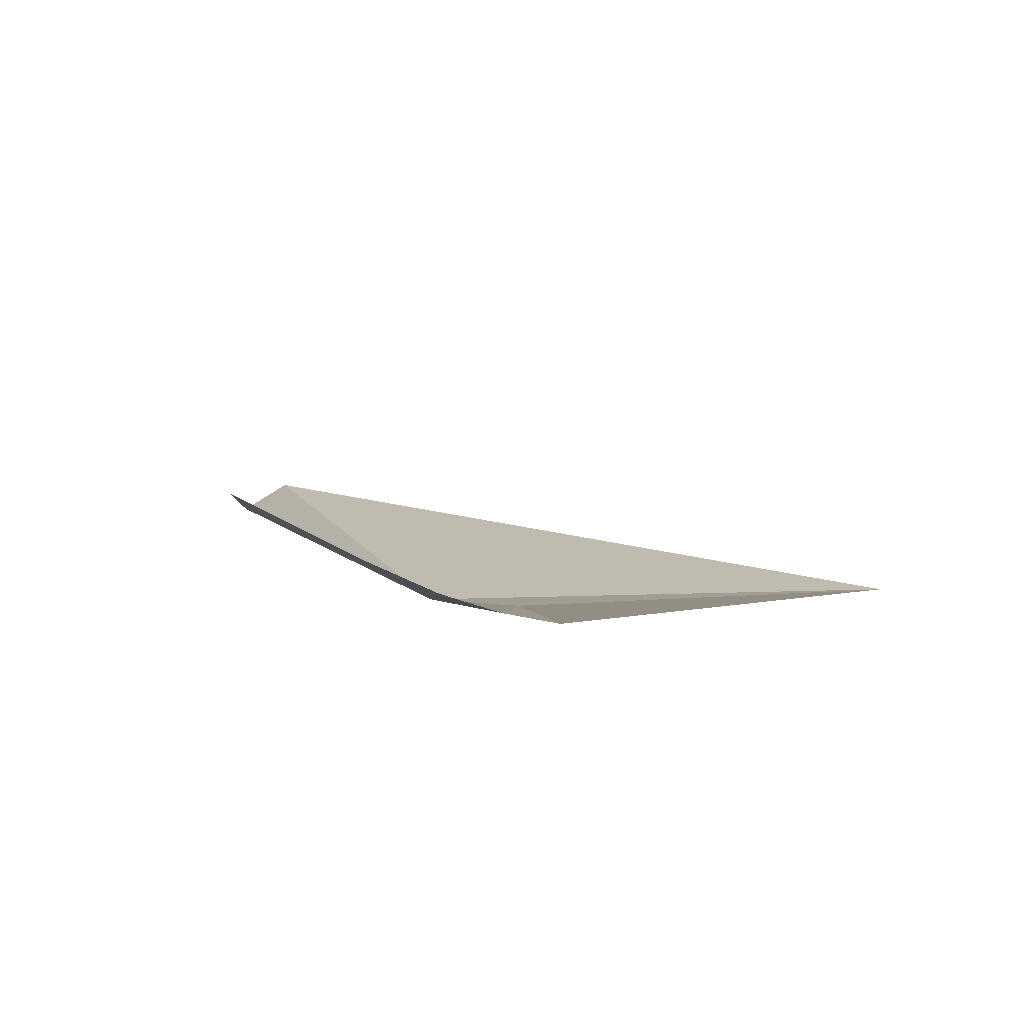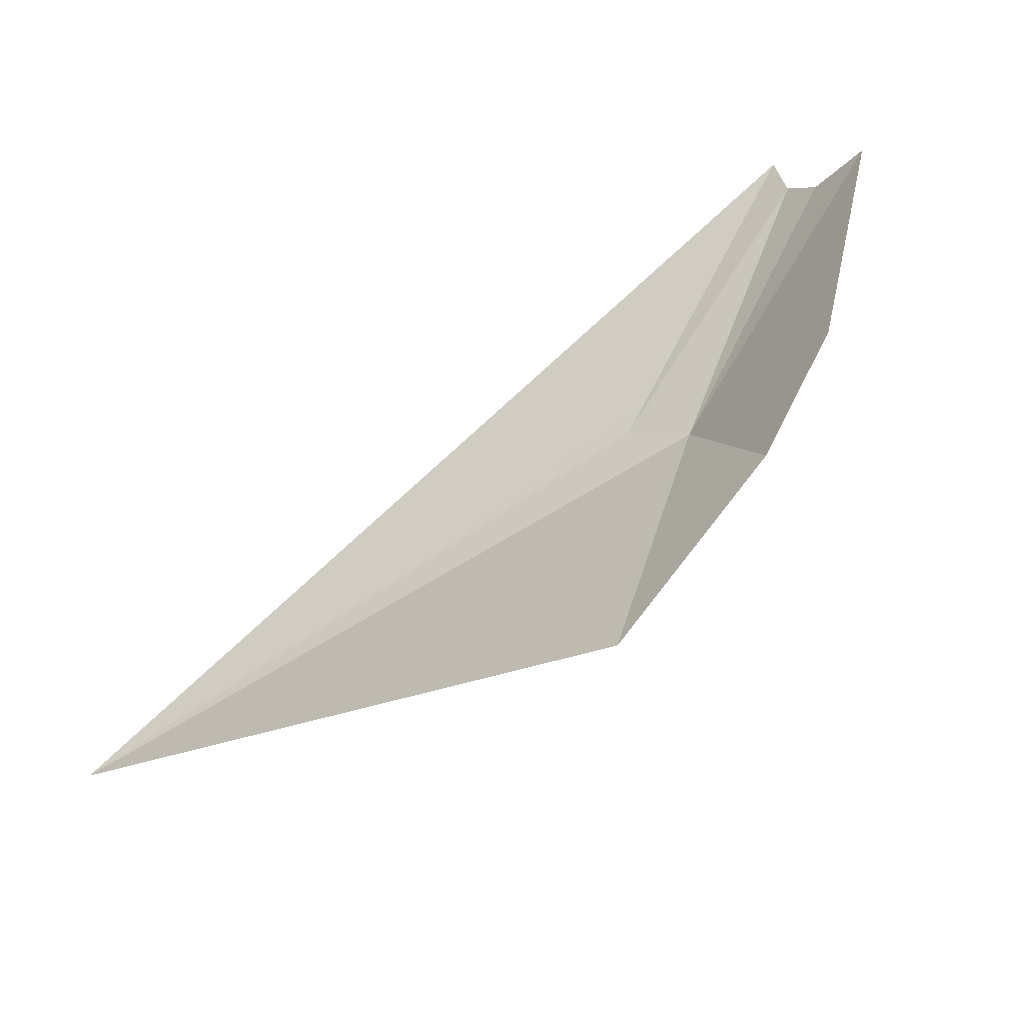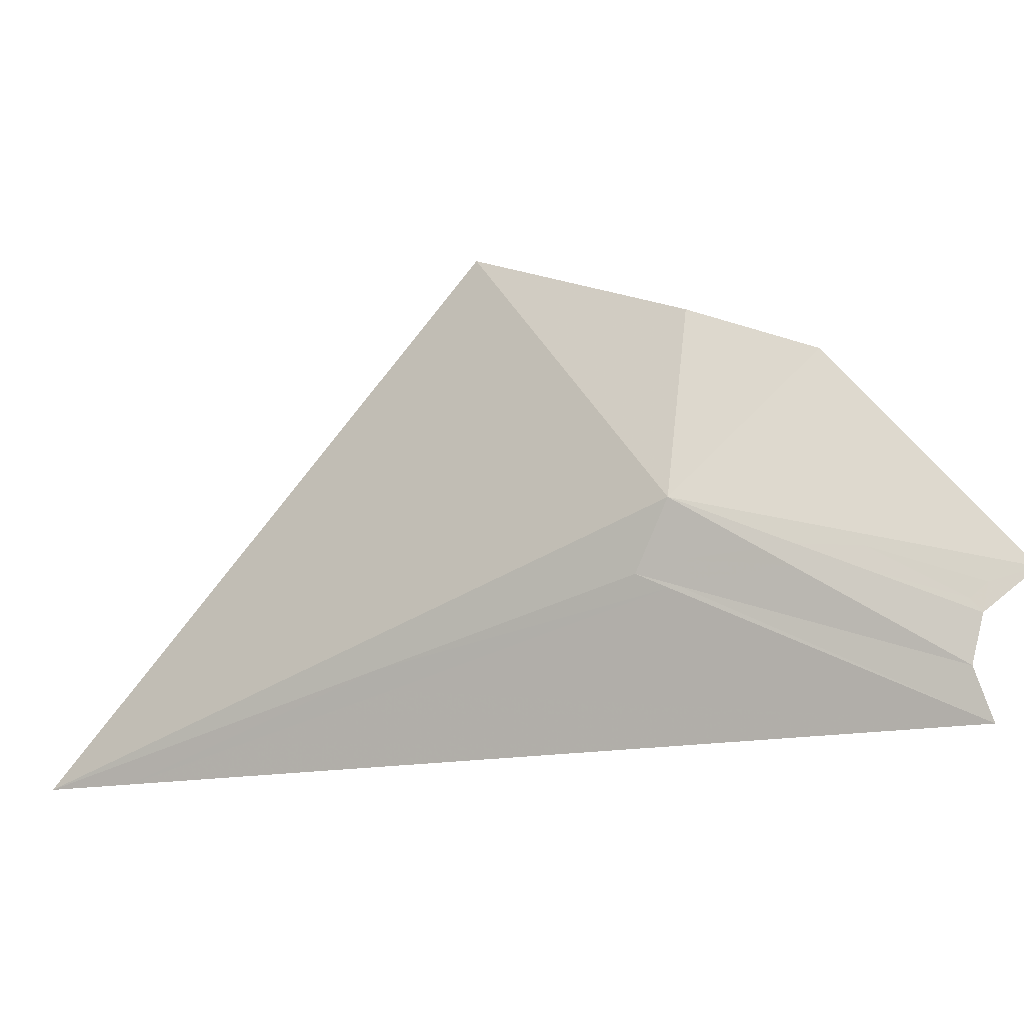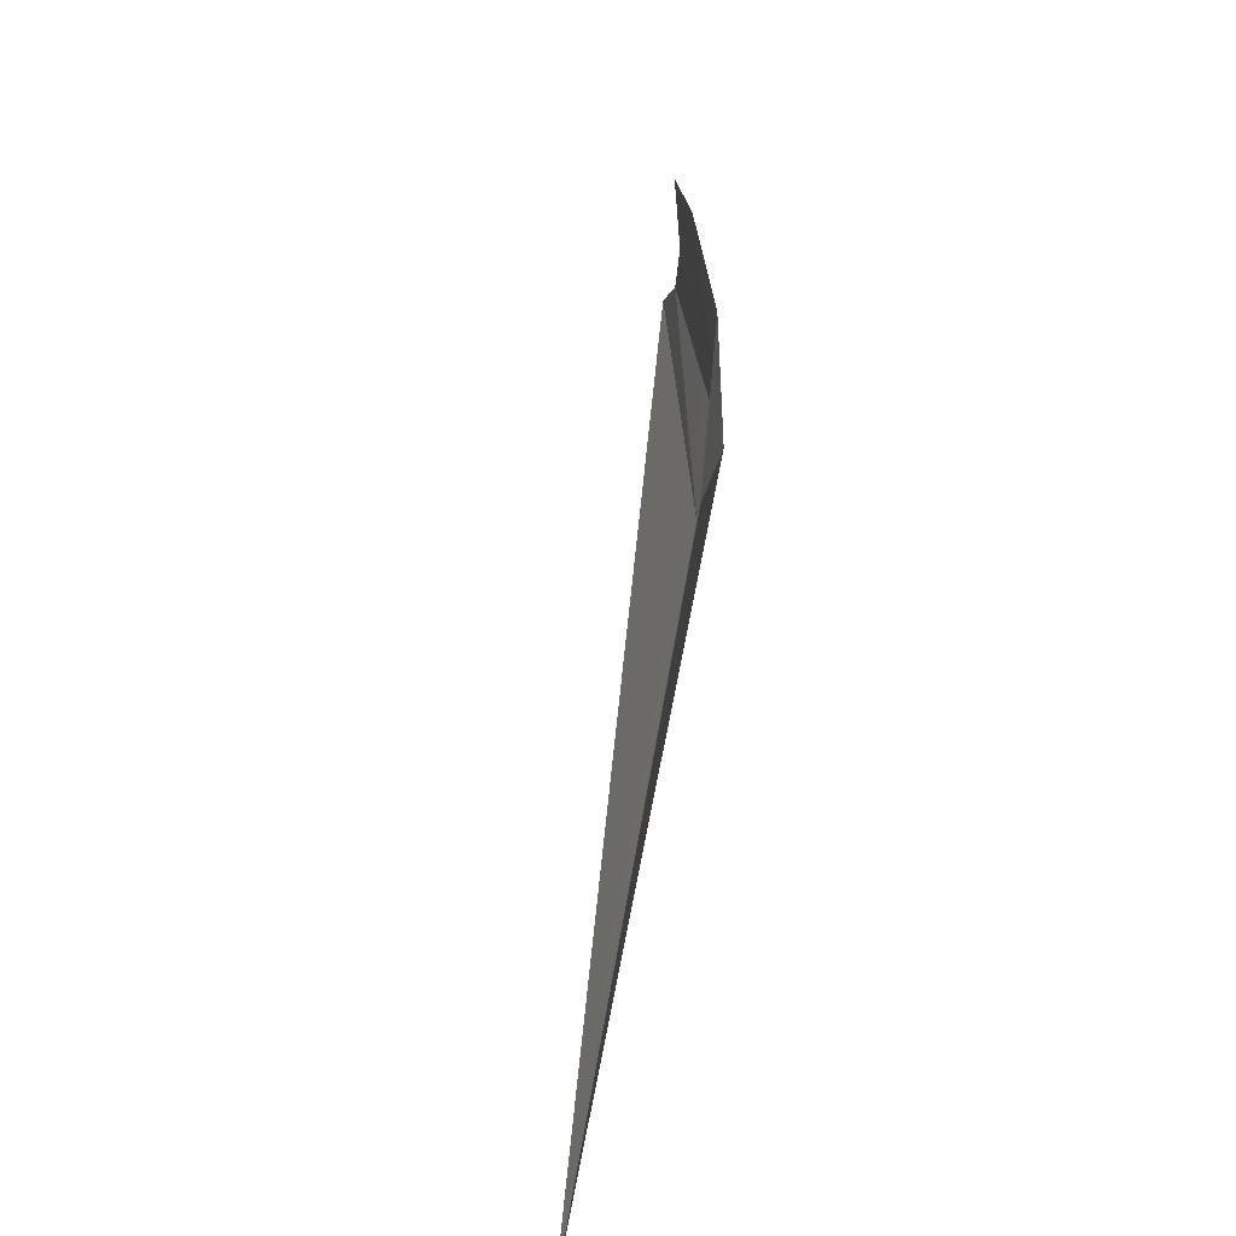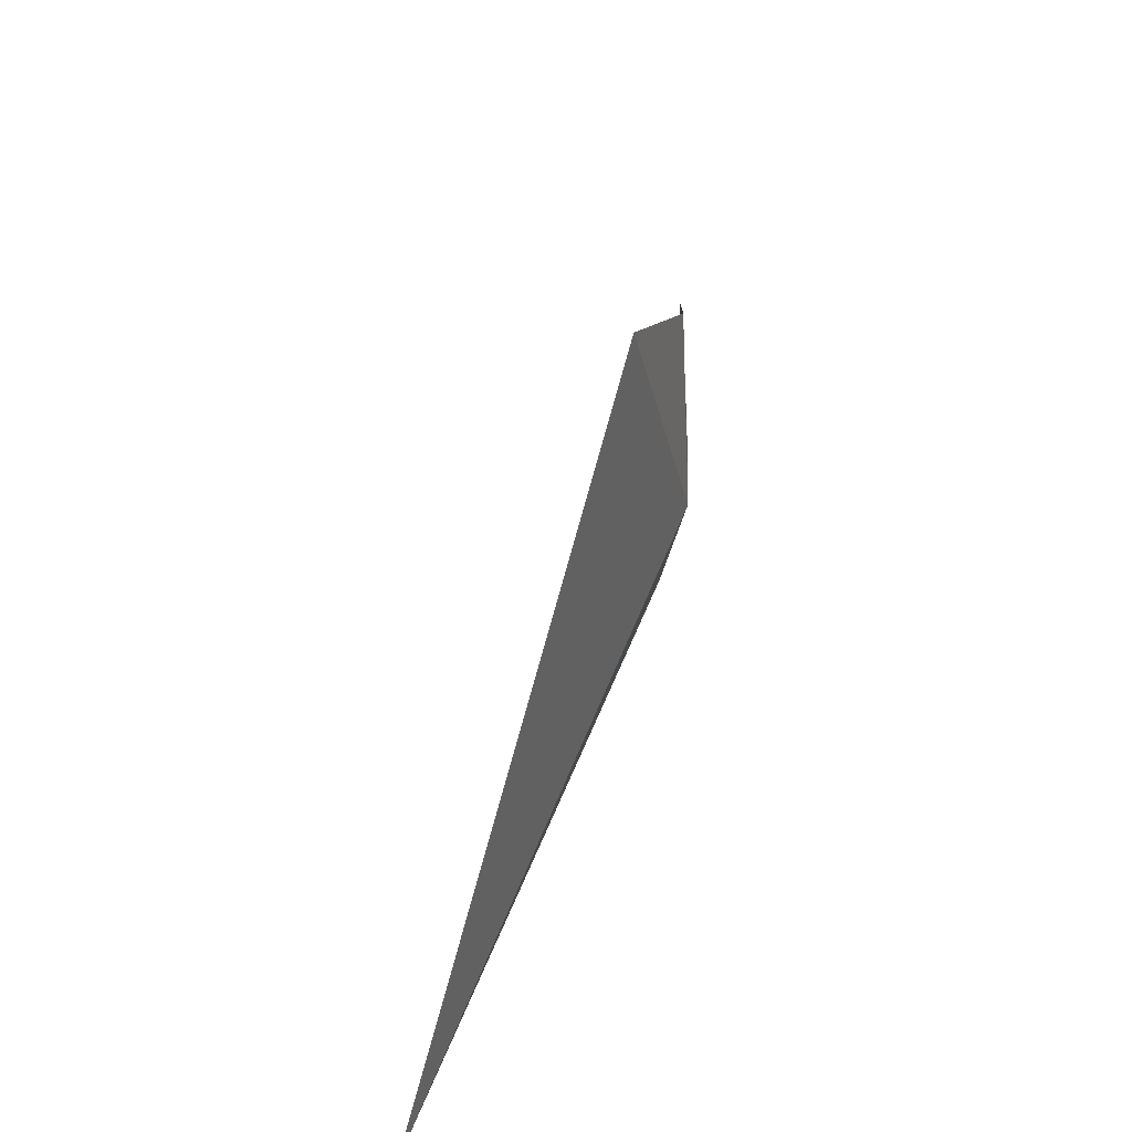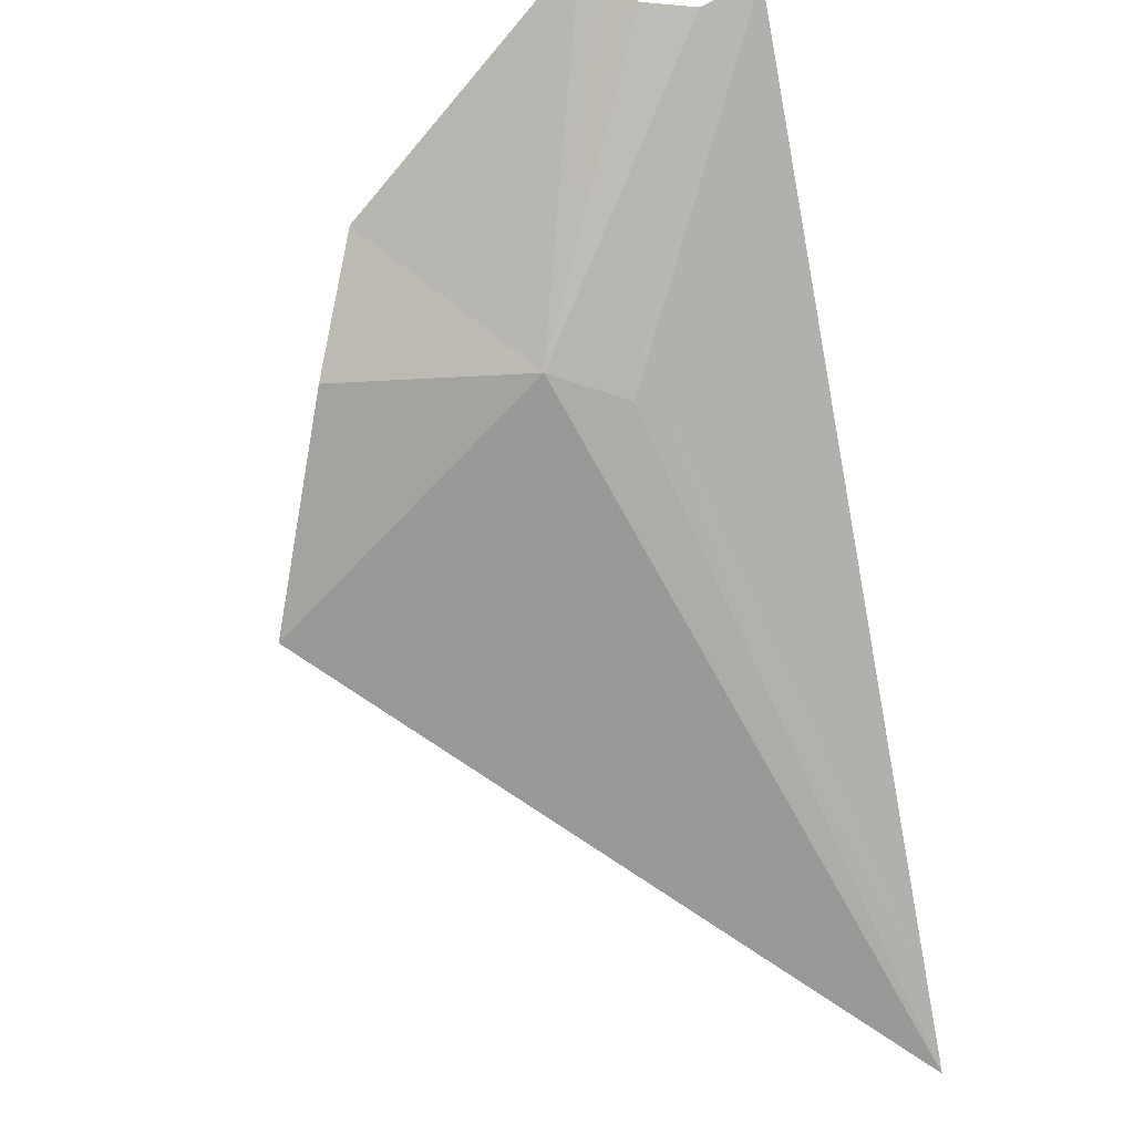
<metadata>
{"format":"obj","ext":"obj","renderer":"f3d","projection":"perspective","resolution":1024,"background":"white","views":[{"elev":43.5,"azim":-59.7,"up":"+Z"},{"elev":14.7,"azim":165.1,"up":"+Z"},{"elev":-17.4,"azim":-120.5,"up":"+Y"},{"elev":65.2,"azim":135.4,"up":"+Y"},{"elev":31.4,"azim":144.5,"up":"+Y"},{"elev":-36.2,"azim":-76.3,"up":"+Z"}]}
</metadata>
<code>
v -0.6847 1.046 -0.7032
v -0.6827 1.073 -0.713
v -0.5909 1.119 -0.8153
v -0.5909 1.119 -0.8153
v -0.5879 1.118 -0.8179
v -0.6847 1.046 -0.7032
v -0.5965 1.121 -0.8109
v -0.5909 1.119 -0.8153
v -0.6827 1.073 -0.713
v -0.6827 1.073 -0.713
v -0.6887 1.097 -0.7098
v -0.6337 1.124 -0.7783
v -0.5879 1.118 -0.8179
v -0.4632 1.082 -0.9038
v -0.6847 1.046 -0.7032
v -0.2989 1.046 -1.022
v -0.4612 1.092 -0.9105
v -0.5987 1.16 -0.8249
v -0.6847 1.046 -0.7032
v -0.4632 1.082 -0.9038
v -0.335 1.046 -0.9926
v -0.6337 1.124 -0.7783
v -0.5965 1.121 -0.8109
v -0.6827 1.073 -0.713
v -0.655 1.121 -0.7529
v -0.6337 1.124 -0.7783
v -0.6887 1.097 -0.7098
v -0.6887 1.097 -0.7098
v -0.6852 1.105 -0.7143
v -0.655 1.121 -0.7529
v -0.5168 1.302 -0.8857
v -0.2989 1.046 -1.022
v -0.5987 1.16 -0.8249
v -0.5774 1.126 -0.8304
v -0.5987 1.16 -0.8249
v -0.4612 1.092 -0.9105
v -0.5987 1.16 -0.8249
v -0.6015 1.26 -0.8134
v -0.5168 1.302 -0.8857
v -0.6015 1.26 -0.8134
v -0.5987 1.16 -0.8249
v -0.6404 1.236 -0.7611
v -0.5774 1.126 -0.8304
v -0.5978 1.131 -0.8138
v -0.5987 1.16 -0.8249
v -0.6852 1.105 -0.7143
v -0.6887 1.097 -0.7098
v -0.6908 1.112 -0.7073
v -0.6908 1.112 -0.7073
v -0.6887 1.097 -0.7098
v -0.7054 1.119 -0.6888
v -0.6908 1.112 -0.7073
v -0.7054 1.119 -0.6888
v -0.6559 1.132 -0.752
v -0.6559 1.132 -0.752
v -0.7054 1.119 -0.6888
v -0.5987 1.16 -0.8249
v -0.6559 1.132 -0.752
v -0.5987 1.16 -0.8249
v -0.6357 1.134 -0.7777
v -0.6357 1.134 -0.7777
v -0.5987 1.16 -0.8249
v -0.625 1.133 -0.79
v -0.625 1.133 -0.79
v -0.5987 1.16 -0.8249
v -0.5978 1.131 -0.8138
v -0.5987 1.16 -0.8249
v -0.7054 1.119 -0.6888
v -0.6404 1.236 -0.7611
v -0.335 1.046 -0.9926
v -0.4632 1.082 -0.9038
v -0.4612 1.092 -0.9105
v -0.2989 1.046 -1.022
v -0.5879 1.118 -0.8179
v -0.5774 1.126 -0.8304
v -0.4612 1.092 -0.9105
v -0.4632 1.082 -0.9038
v -0.5965 1.121 -0.8109
v -0.5978 1.131 -0.8138
v -0.5774 1.126 -0.8304
v -0.5965 1.121 -0.8109
v -0.5774 1.126 -0.8304
v -0.5909 1.119 -0.8153
v -0.5879 1.118 -0.8179
v -0.5909 1.119 -0.8153
v -0.5774 1.126 -0.8304
v -0.6908 1.112 -0.7073
v -0.6559 1.132 -0.752
v -0.6852 1.105 -0.7143
v -0.655 1.121 -0.7529
v -0.6852 1.105 -0.7143
v -0.6559 1.132 -0.752
v -0.6559 1.132 -0.752
v -0.6357 1.134 -0.7777
v -0.655 1.121 -0.7529
v -0.6337 1.124 -0.7783
v -0.655 1.121 -0.7529
v -0.6357 1.134 -0.7777
v -0.5978 1.131 -0.8138
v -0.5965 1.121 -0.8109
v -0.6337 1.124 -0.7783
v -0.5978 1.131 -0.8138
v -0.6337 1.124 -0.7783
v -0.625 1.133 -0.79
v -0.625 1.133 -0.79
v -0.6337 1.124 -0.7783
v -0.6357 1.134 -0.7777
g mesh6857226
f 1 2 3
f 4 5 6
f 7 8 9
f 10 11 12
f 13 14 15
f 16 17 18
f 19 20 21
f 22 23 24
f 25 26 27
f 28 29 30
f 31 32 33
f 34 35 36
f 37 38 39
f 40 41 42
f 43 44 45
f 46 47 48
f 49 50 51
f 52 53 54
f 55 56 57
f 58 59 60
f 61 62 63
f 64 65 66
f 67 68 69
g mesh6857227
f 70 71 72
f 72 73 70
f 74 75 76
f 76 77 74
f 78 79 80
f 81 82 83
f 84 85 86
f 87 88 89
f 90 91 92
f 93 94 95
f 96 97 98
f 99 100 101
f 102 103 104
f 105 106 107

</code>
